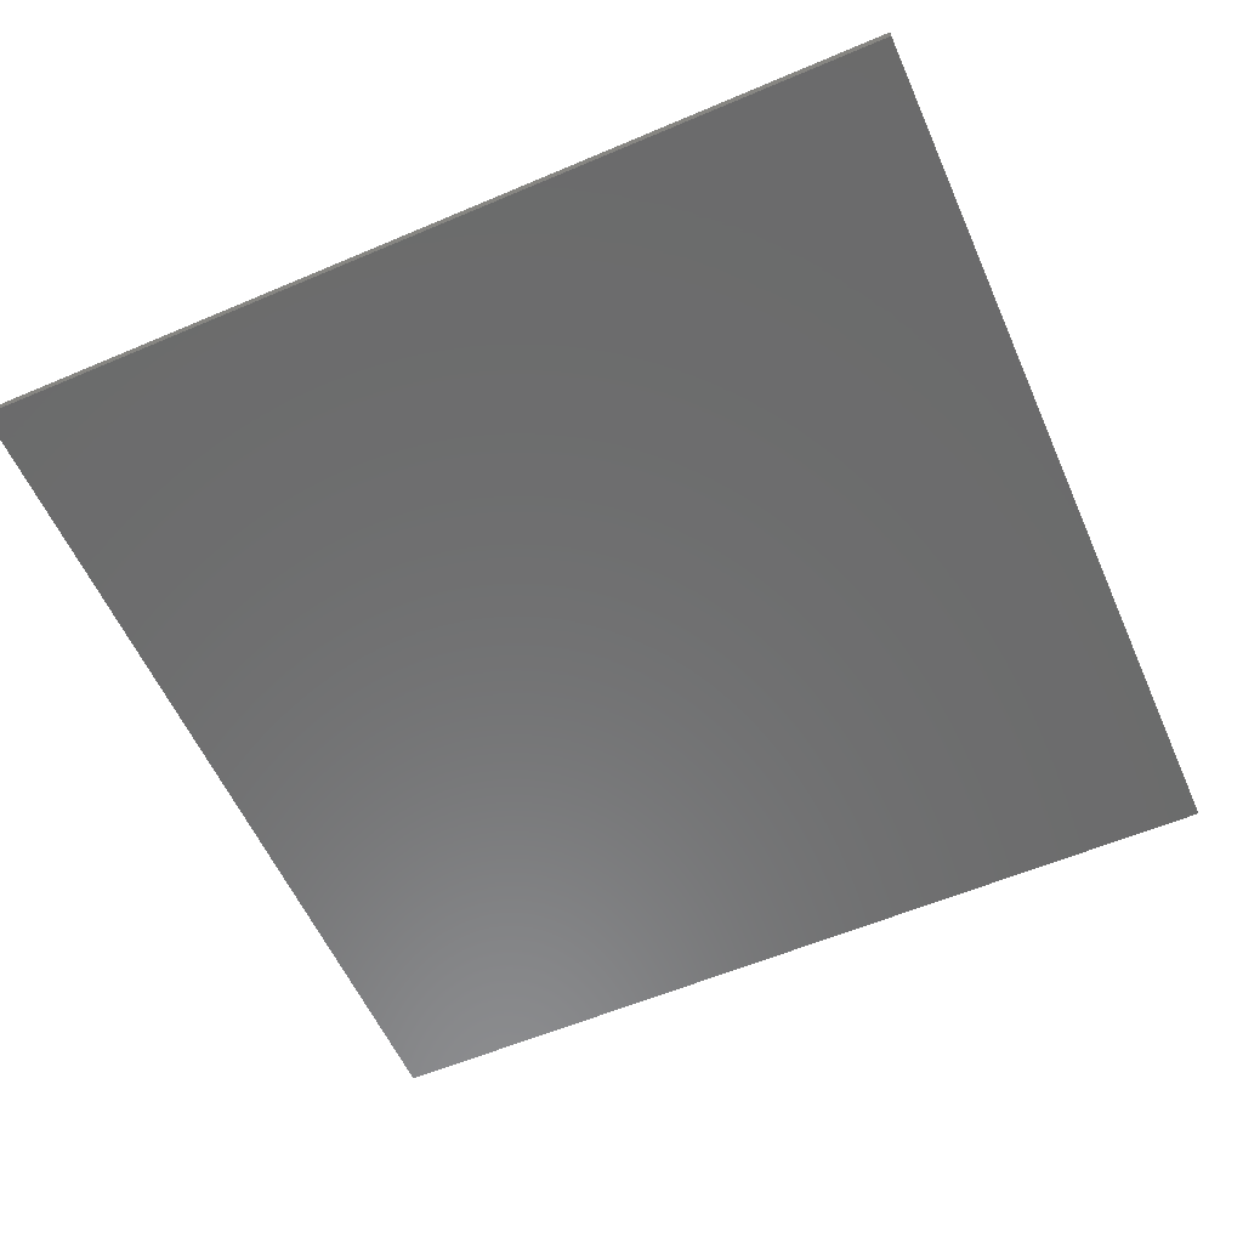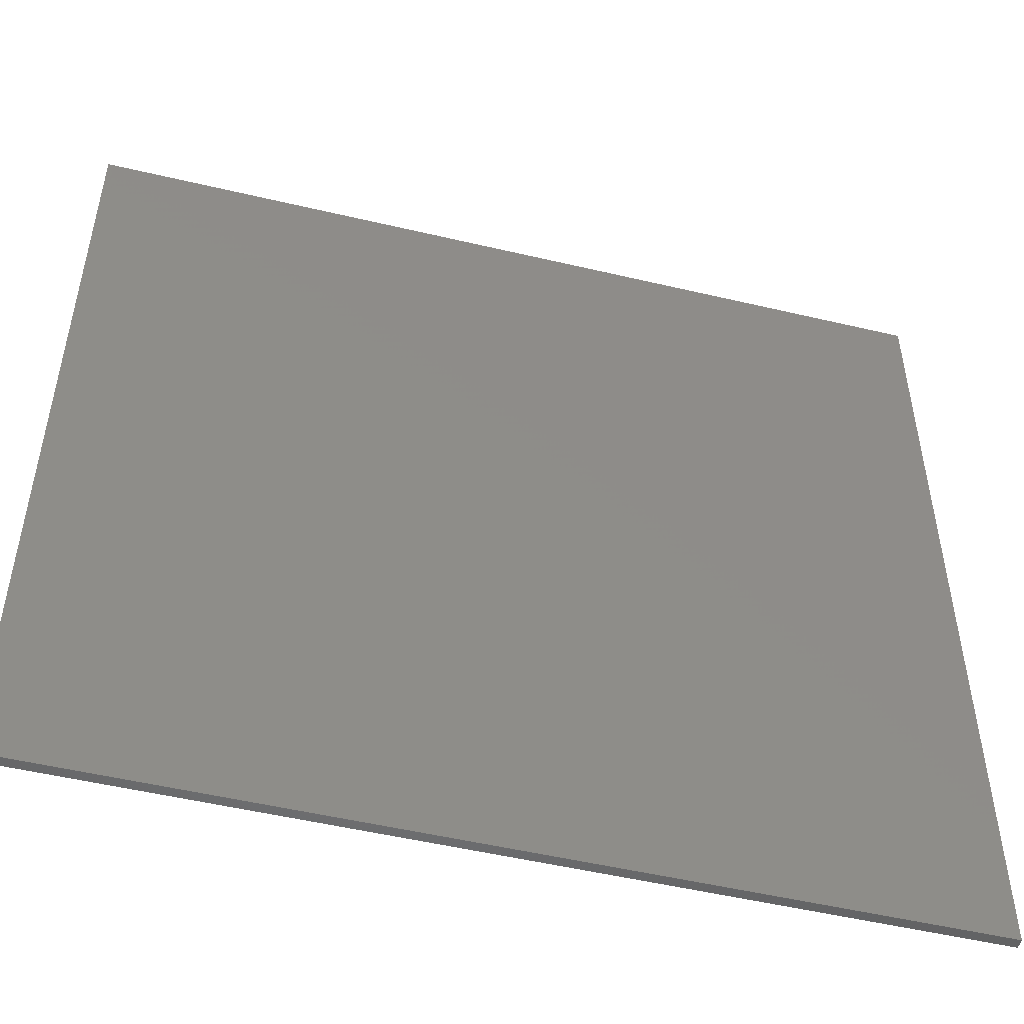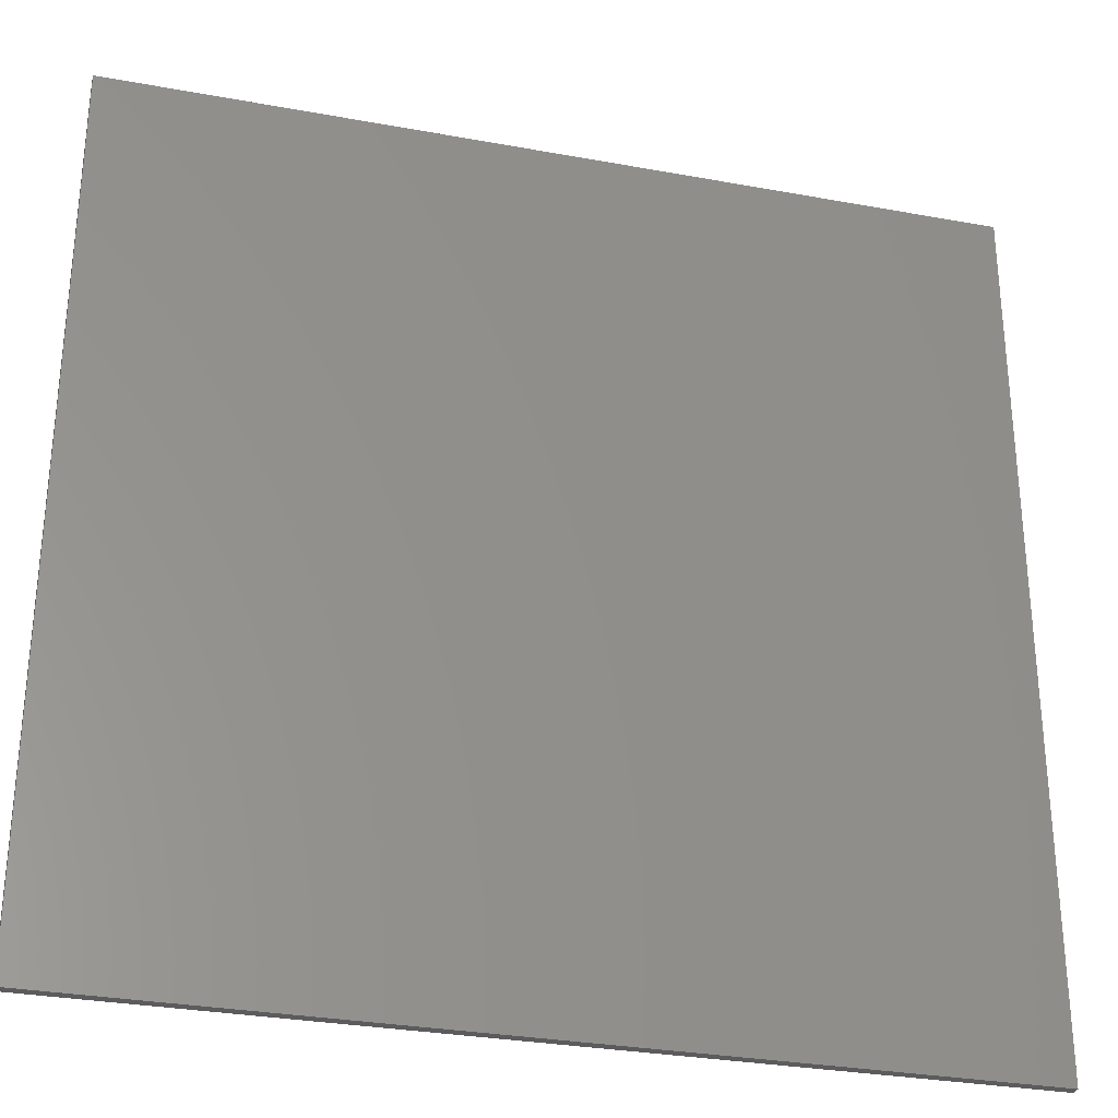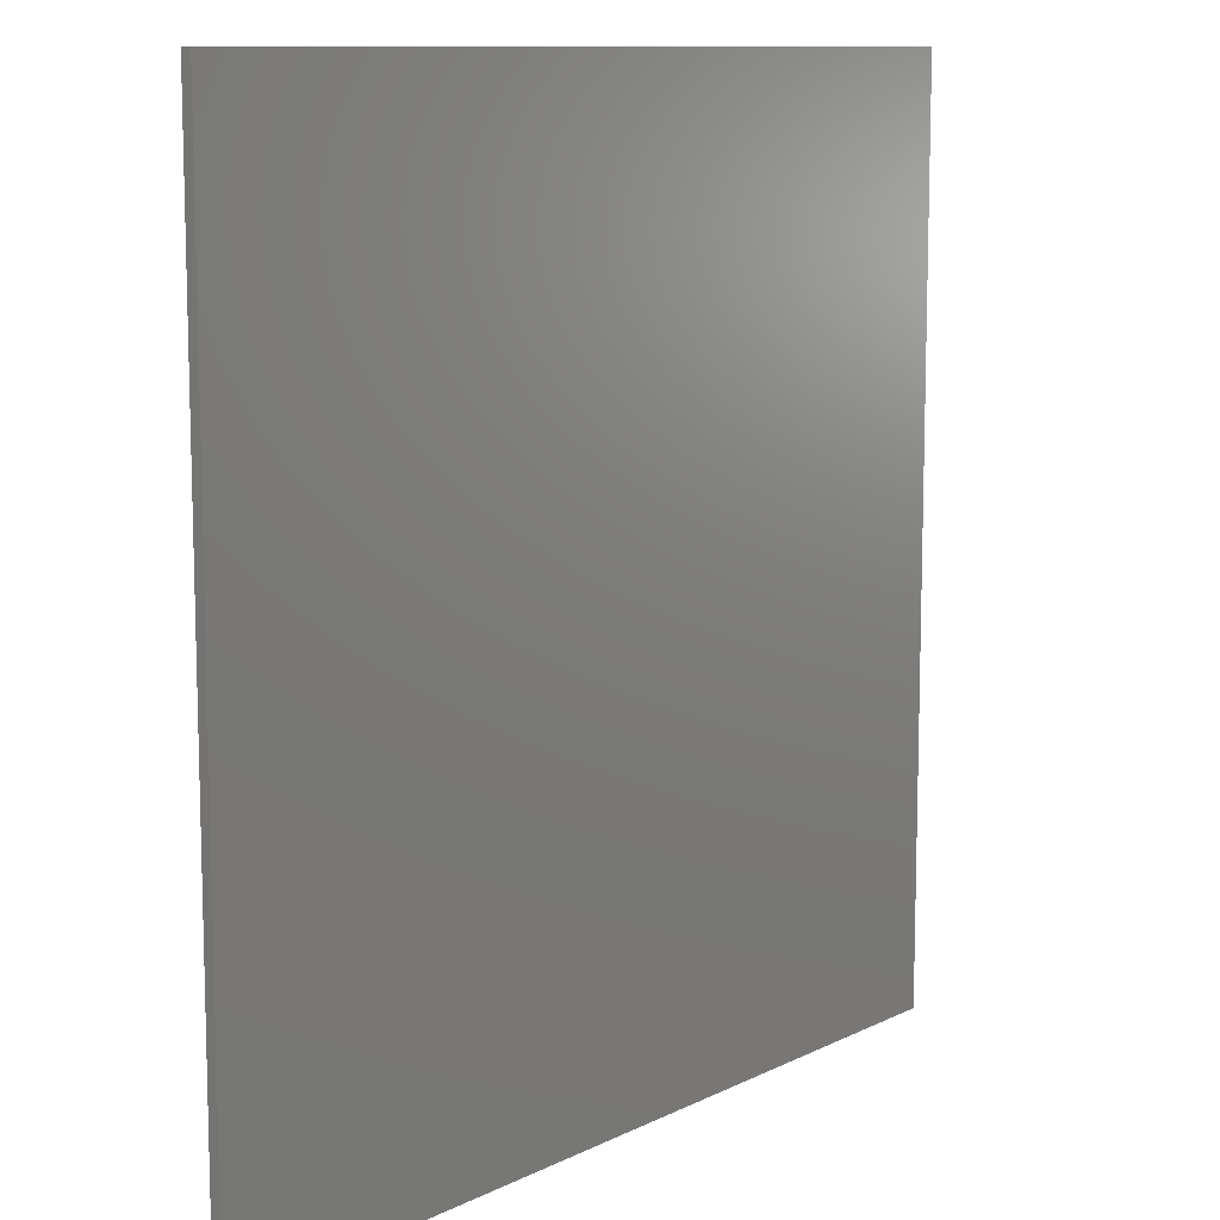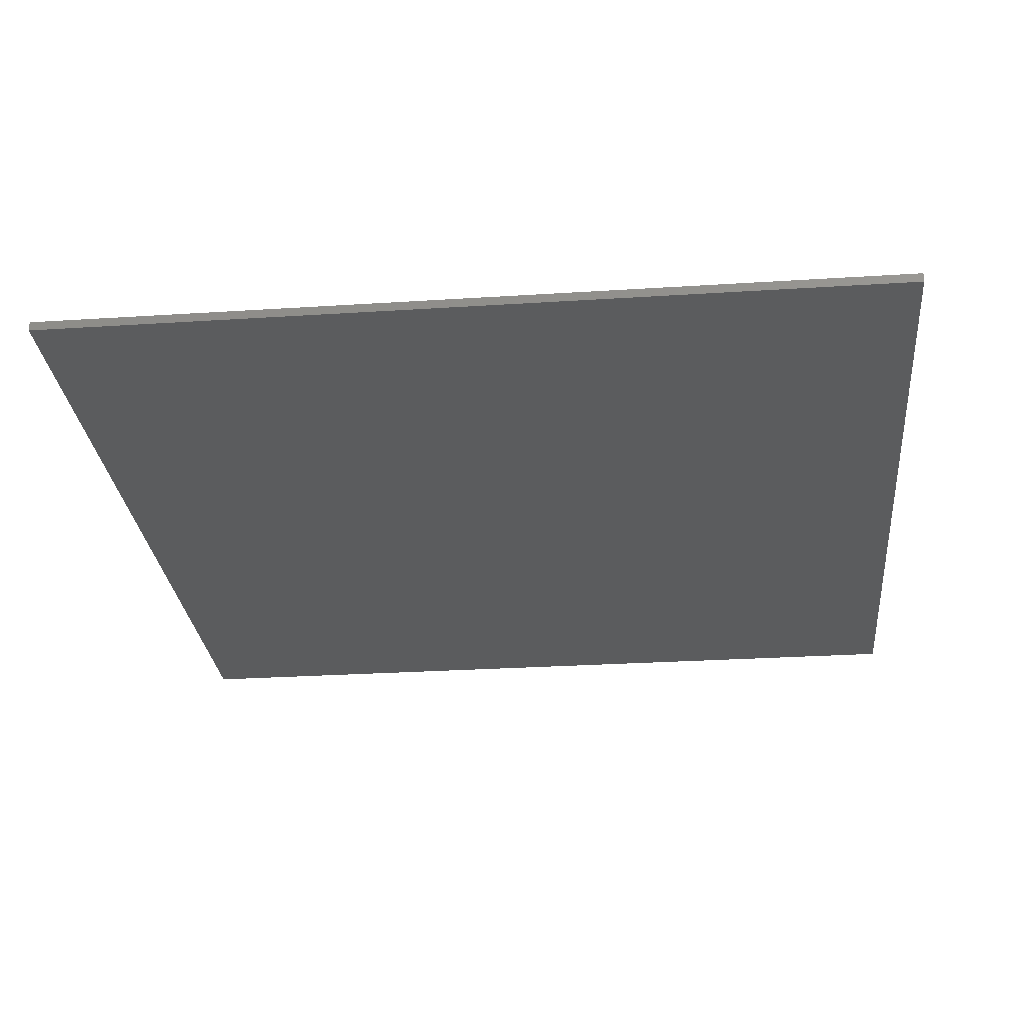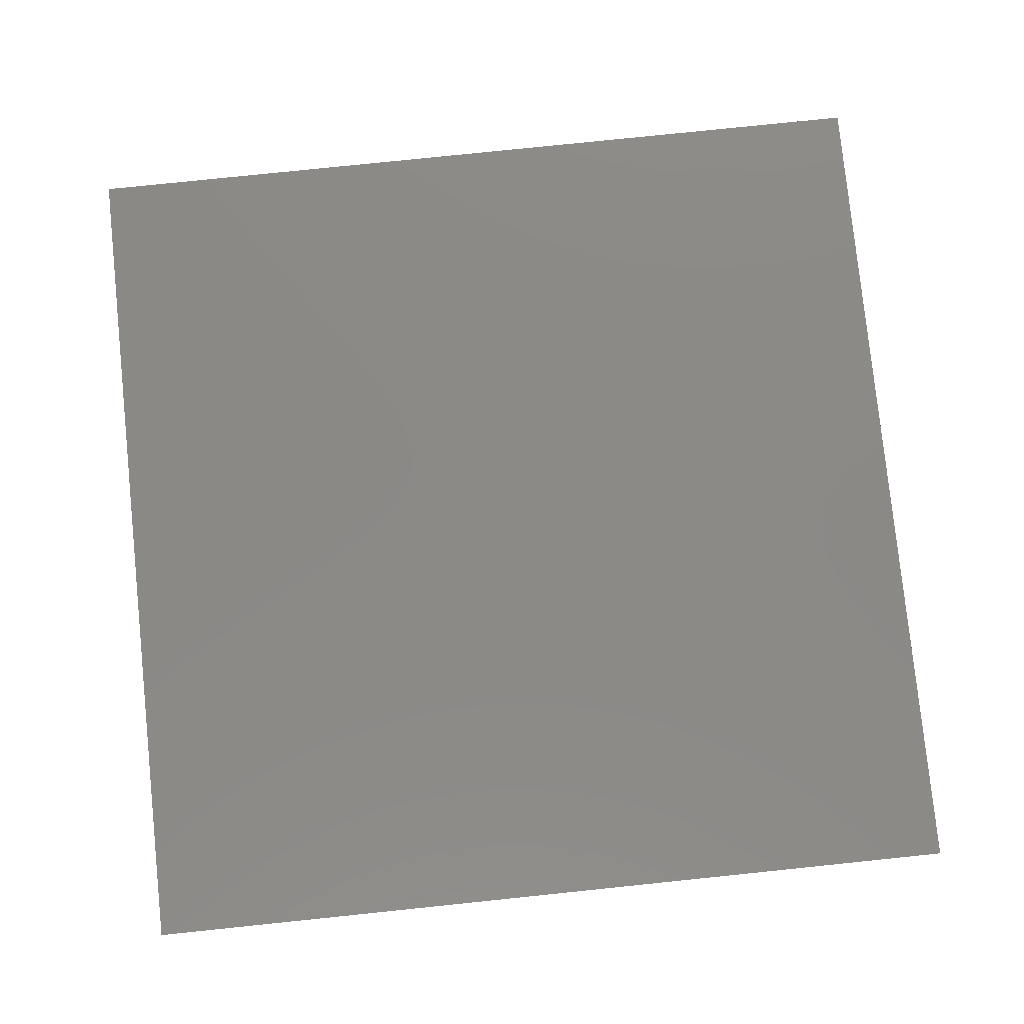
<metadata>
{"format":"stl","ext":"stl","renderer":"f3d","projection":"perspective","resolution":1024,"background":"white","views":[{"elev":-57.9,"azim":-156.2,"up":"+Y"},{"elev":-51.0,"azim":-14.5,"up":"+Z"},{"elev":-30.2,"azim":-15.0,"up":"+Z"},{"elev":10.6,"azim":129.3,"up":"+Z"},{"elev":-27.9,"azim":5.6,"up":"+Y"},{"elev":79.4,"azim":-5.9,"up":"+Y"}]}
</metadata>
<code>
# stl→obj: 17 verts, 30 faces
v 4.56 0 4.56
v 4.56 0 -4.56
v -4.56 0 -4.56
v -4.56 0 4.56
v -4.56 -0.1 4.56
v 4.56 -0.1 4.56
v -4.56 -0.1 -4.56
v 4.56 -0.1 -4.56
v -3.8 -0.1 -1
v 0.28 -0.1 -1
v 0.28 -0.1 1
v -3.8 -0.1 1
v -2.16 -0.1 3.52
v -2.16 -0.1 -3.52
v 0.44 -0.1 -3.52
v 0.44 -0.1 3.52
v 3.96 -0.1 0
f 1 2 3
f 3 4 1
f 5 6 1
f 1 4 5
f 7 5 4
f 4 3 7
f 8 7 3
f 3 2 8
f 6 8 2
f 2 1 6
f 9 10 11
f 11 12 9
f 12 11 13
f 13 5 12
f 7 14 10
f 10 9 7
f 8 15 14
f 14 7 8
f 5 13 16
f 16 6 5
f 9 12 5
f 5 7 9
f 17 10 14
f 14 15 17
f 16 13 11
f 11 17 16
f 10 17 11
f 8 17 15
f 16 17 6
f 6 17 8

</code>
